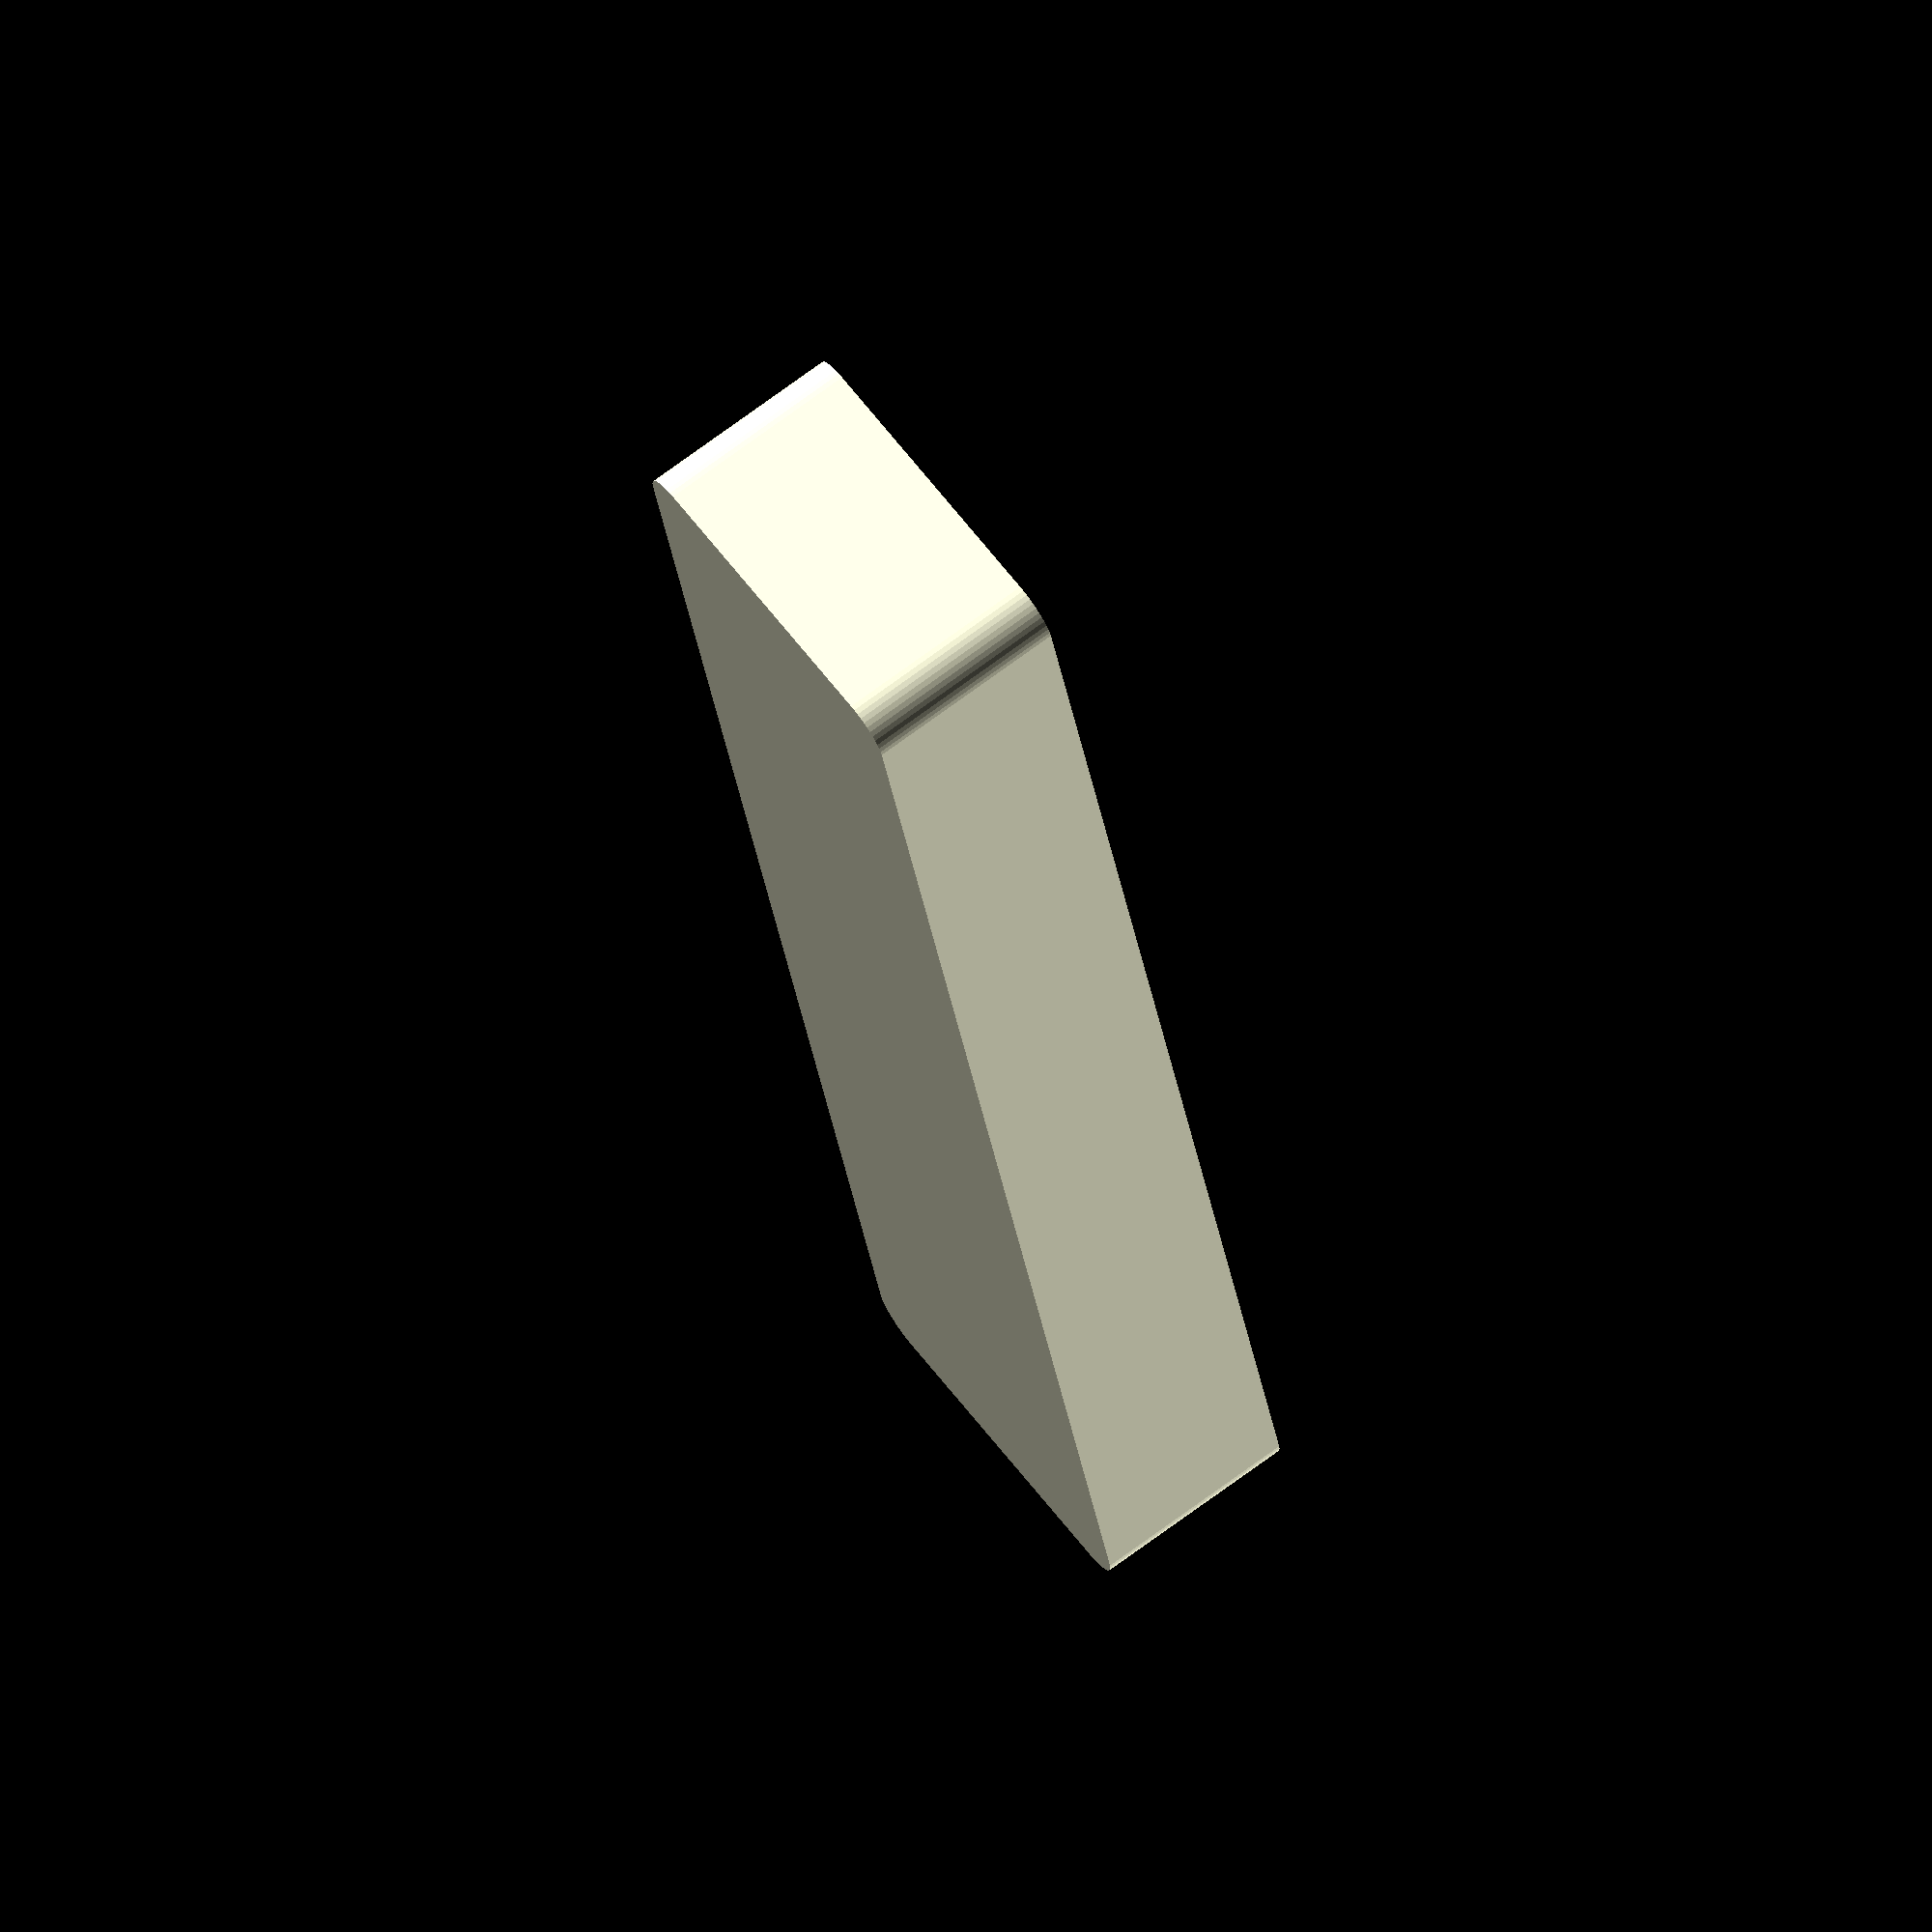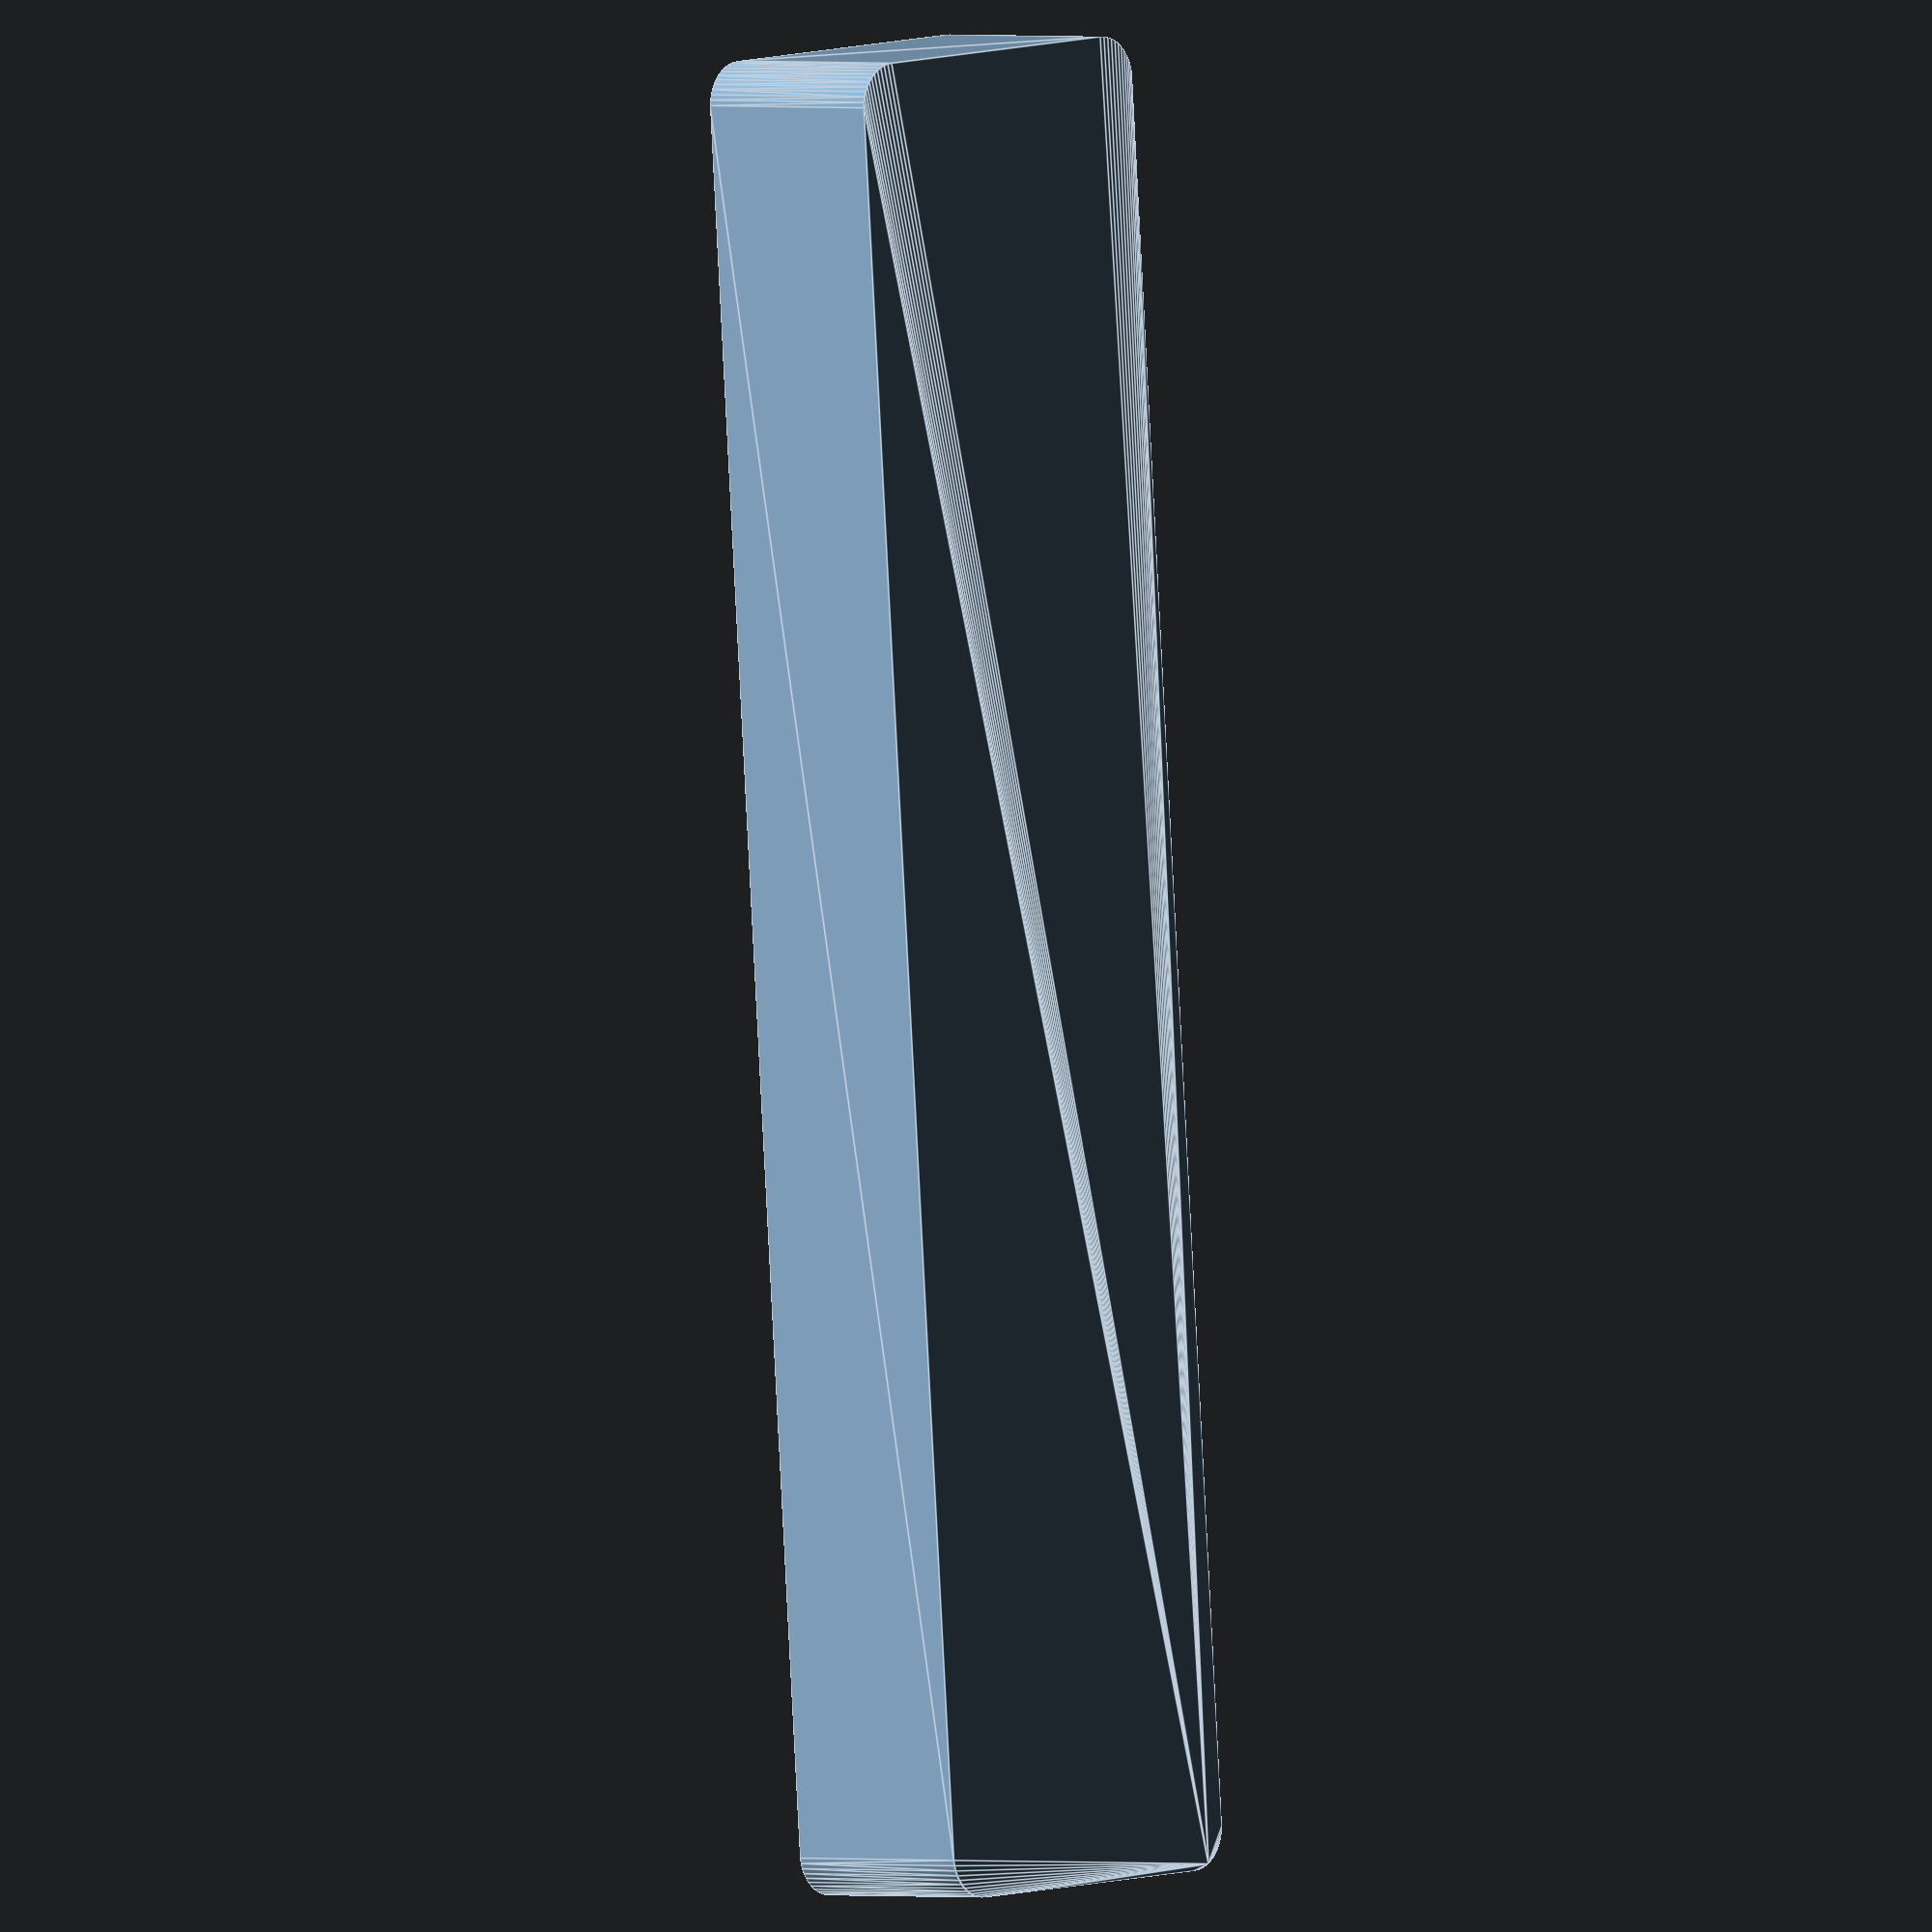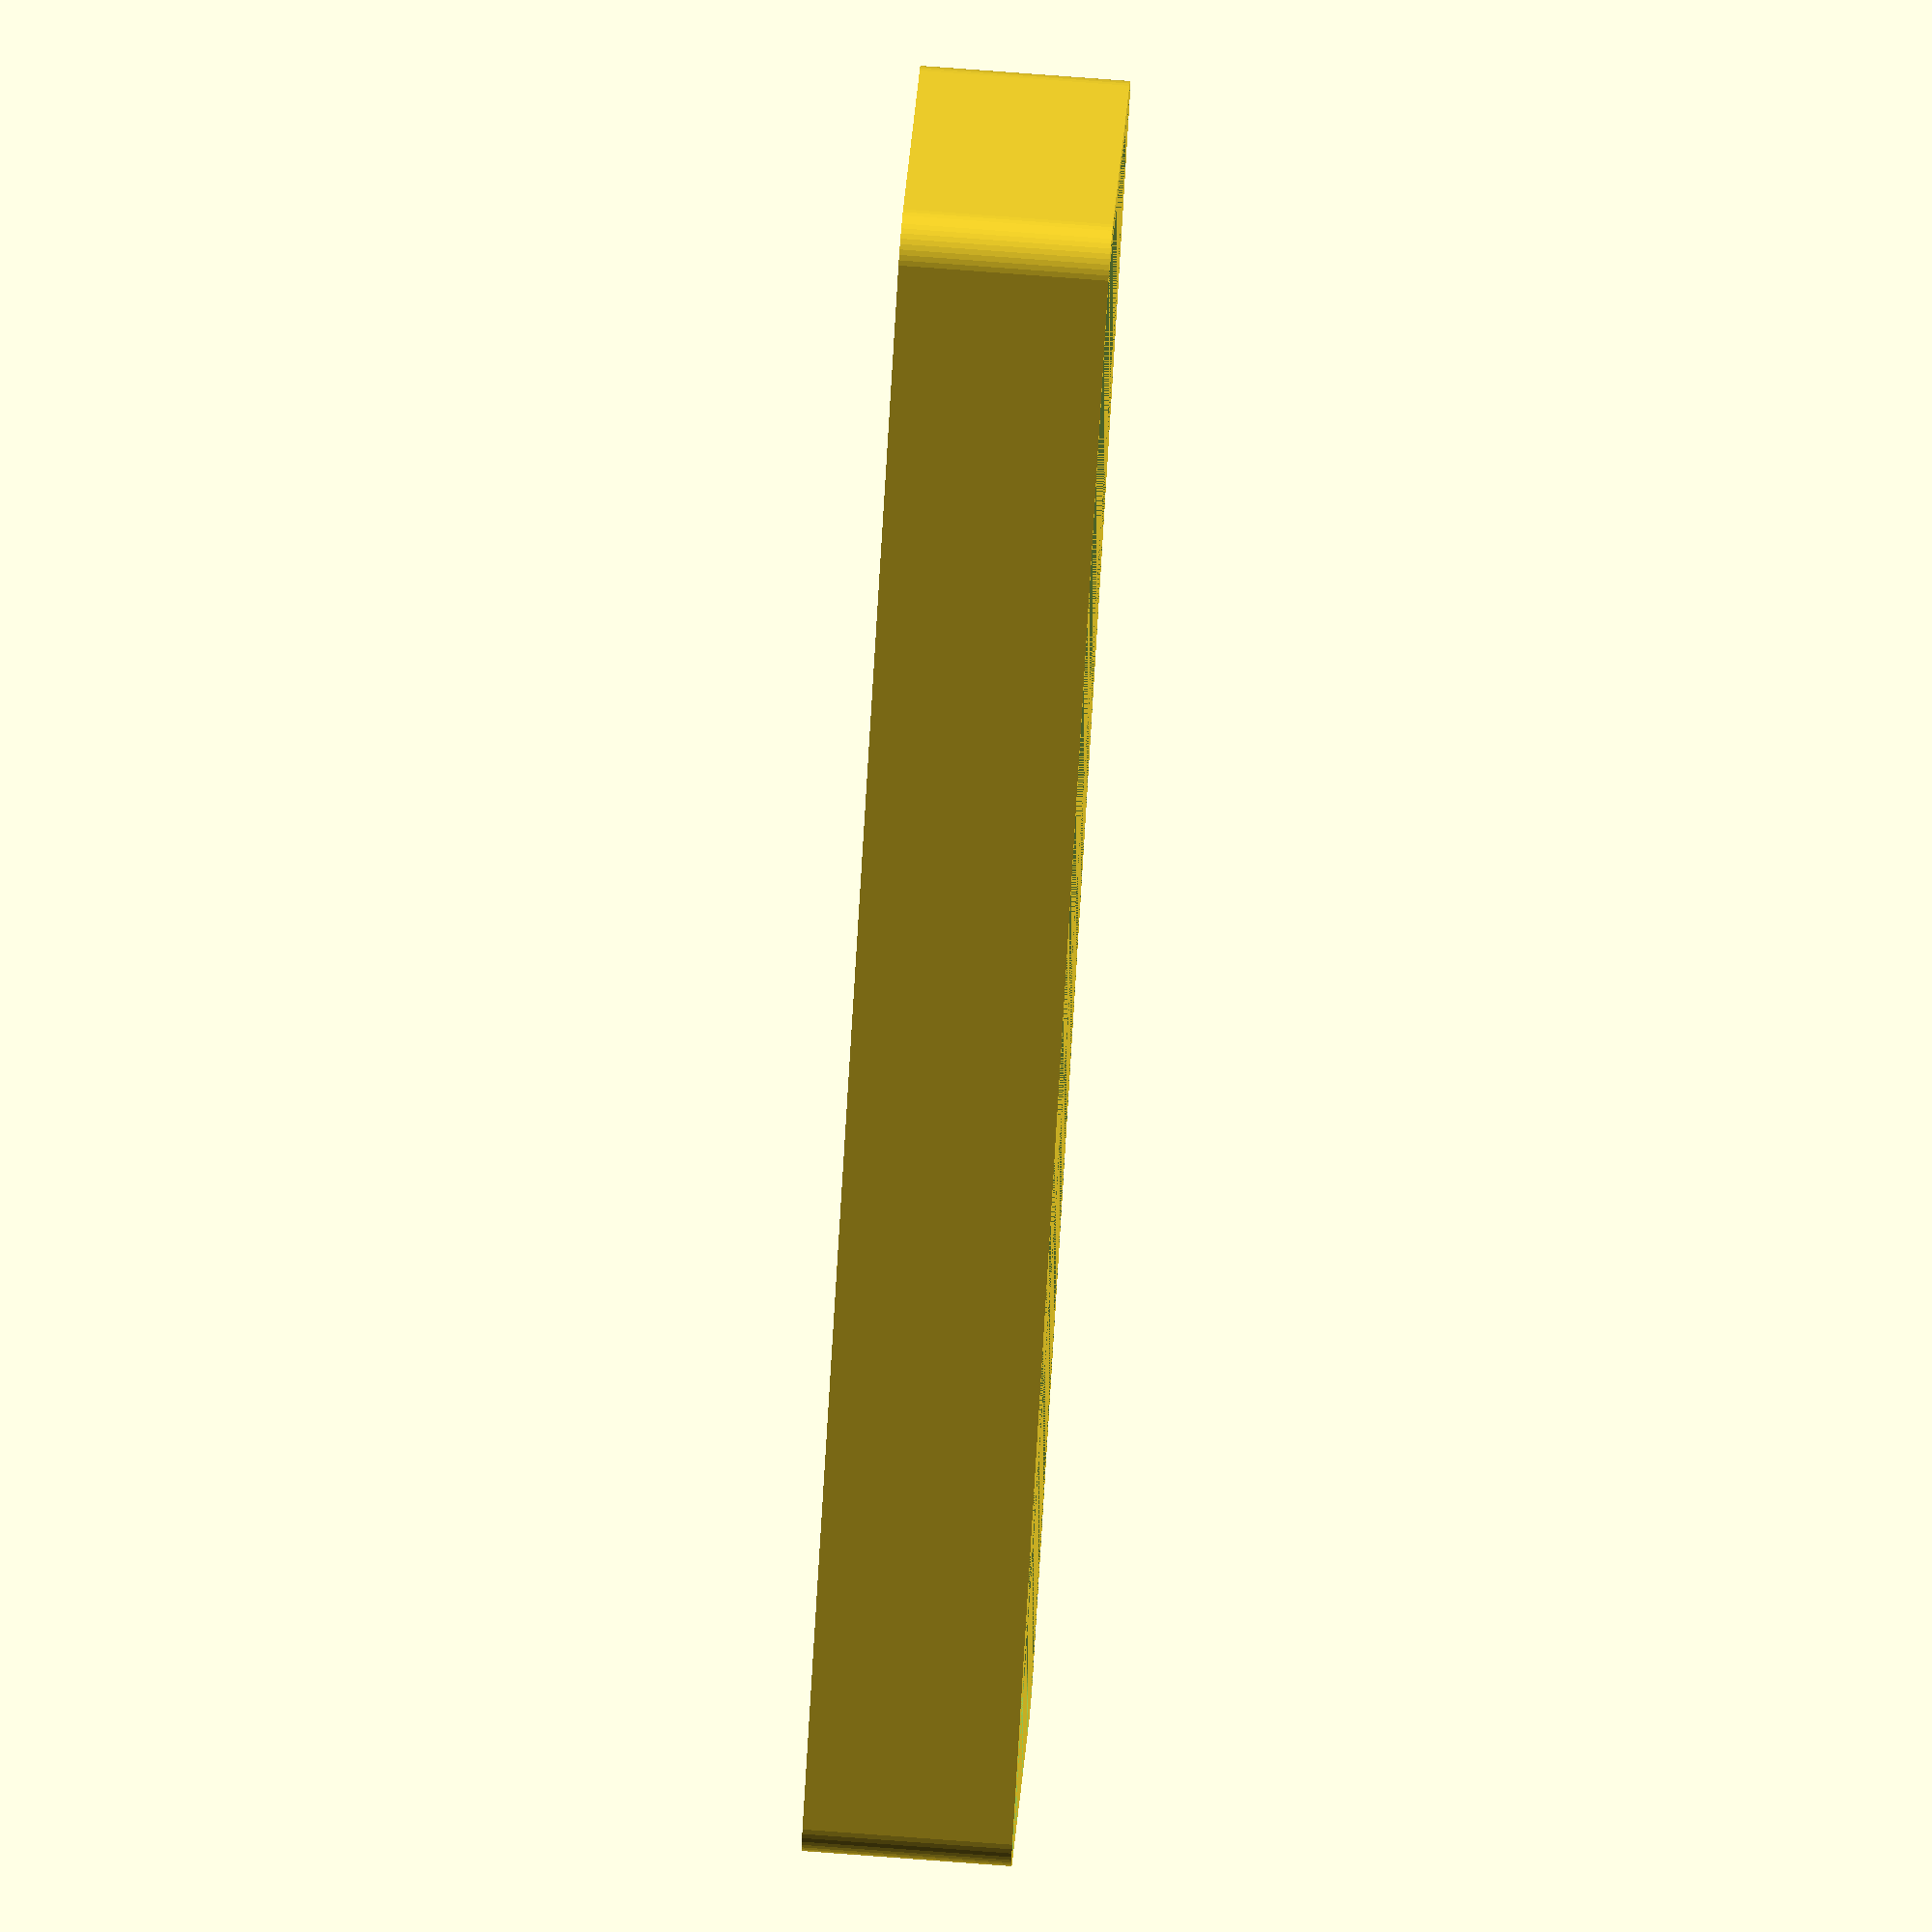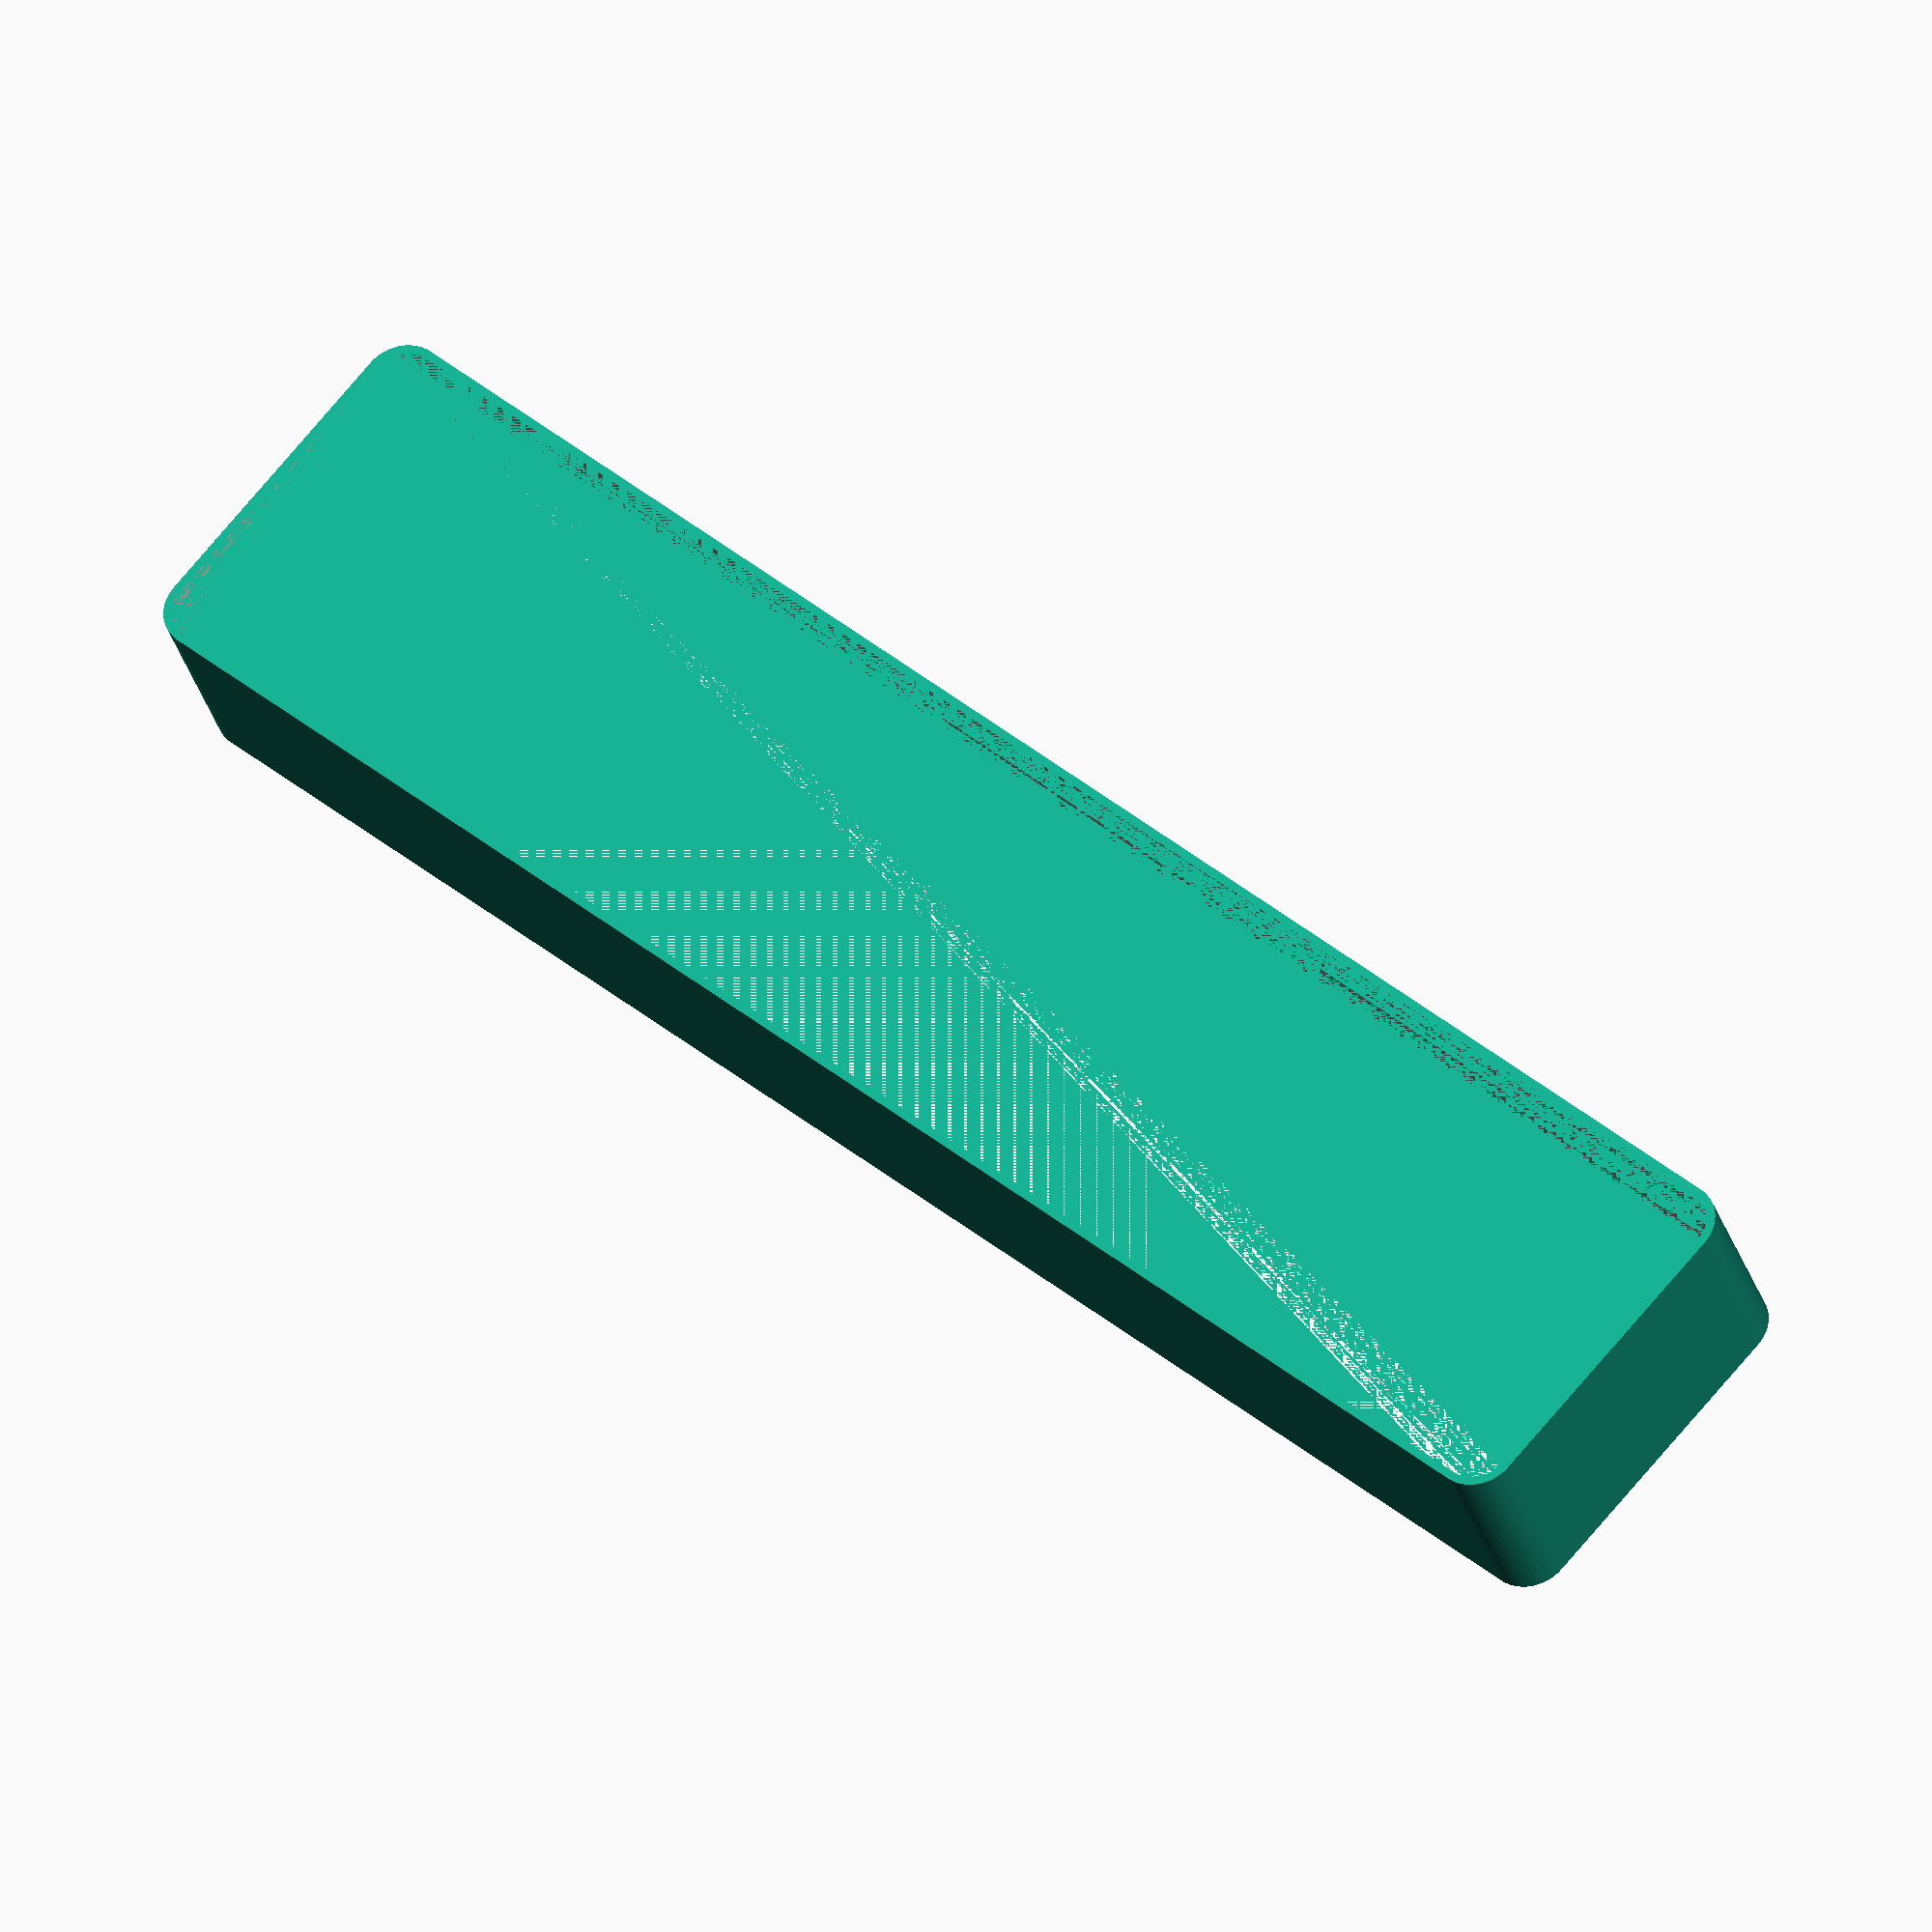
<openscad>
$fn = 50;


difference() {
	union() {
		hull() {
			translate(v = [-100.0000000000, 17.5000000000, 0]) {
				cylinder(h = 24, r = 5);
			}
			translate(v = [100.0000000000, 17.5000000000, 0]) {
				cylinder(h = 24, r = 5);
			}
			translate(v = [-100.0000000000, -17.5000000000, 0]) {
				cylinder(h = 24, r = 5);
			}
			translate(v = [100.0000000000, -17.5000000000, 0]) {
				cylinder(h = 24, r = 5);
			}
		}
	}
	union() {
		translate(v = [0, 0, 2]) {
			hull() {
				translate(v = [-100.0000000000, 17.5000000000, 0]) {
					cylinder(h = 22, r = 4);
				}
				translate(v = [100.0000000000, 17.5000000000, 0]) {
					cylinder(h = 22, r = 4);
				}
				translate(v = [-100.0000000000, -17.5000000000, 0]) {
					cylinder(h = 22, r = 4);
				}
				translate(v = [100.0000000000, -17.5000000000, 0]) {
					cylinder(h = 22, r = 4);
				}
			}
		}
	}
}
</openscad>
<views>
elev=107.5 azim=282.6 roll=306.5 proj=o view=solid
elev=359.1 azim=94.3 roll=133.0 proj=o view=edges
elev=287.6 azim=315.4 roll=274.4 proj=o view=wireframe
elev=210.1 azim=41.5 roll=165.3 proj=o view=solid
</views>
